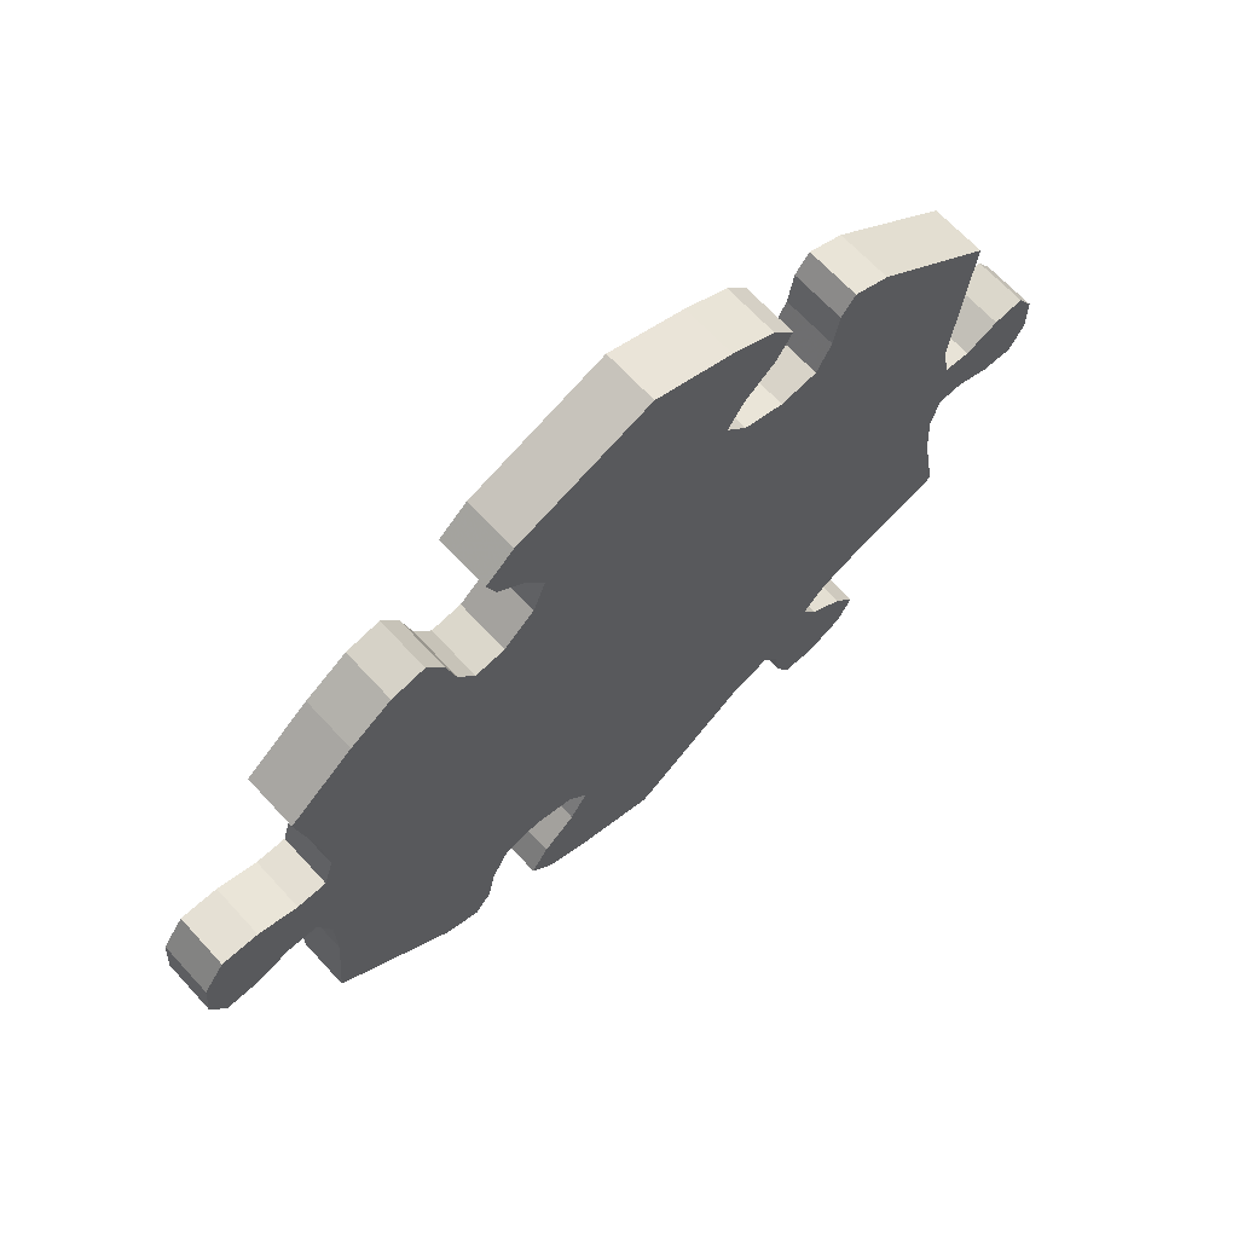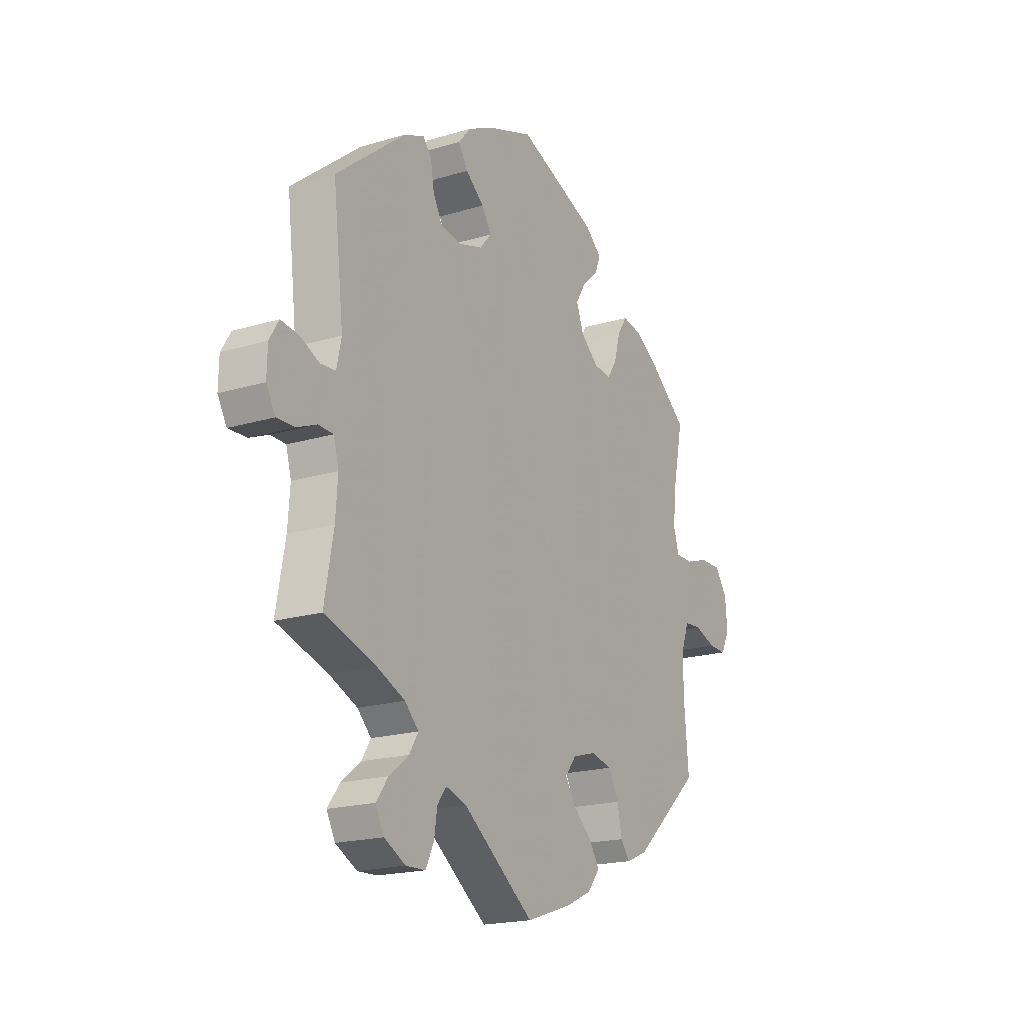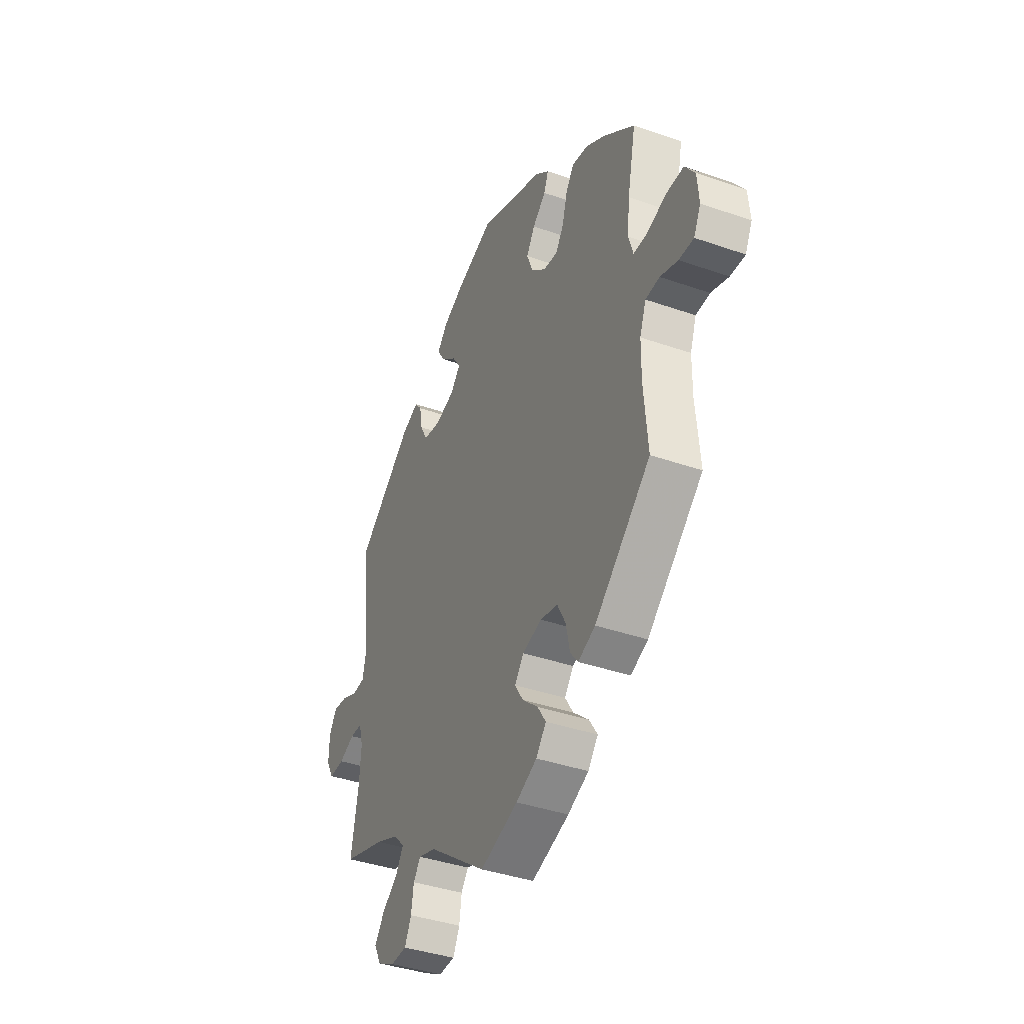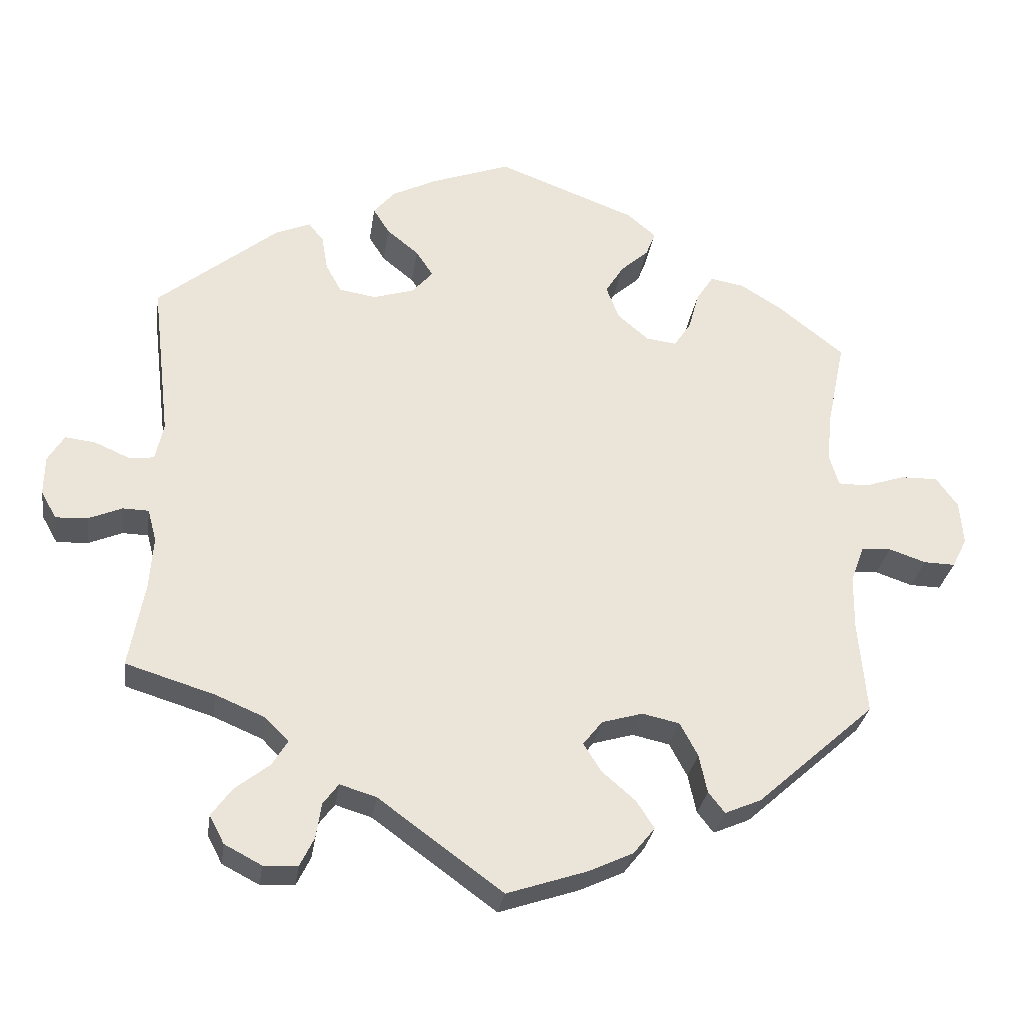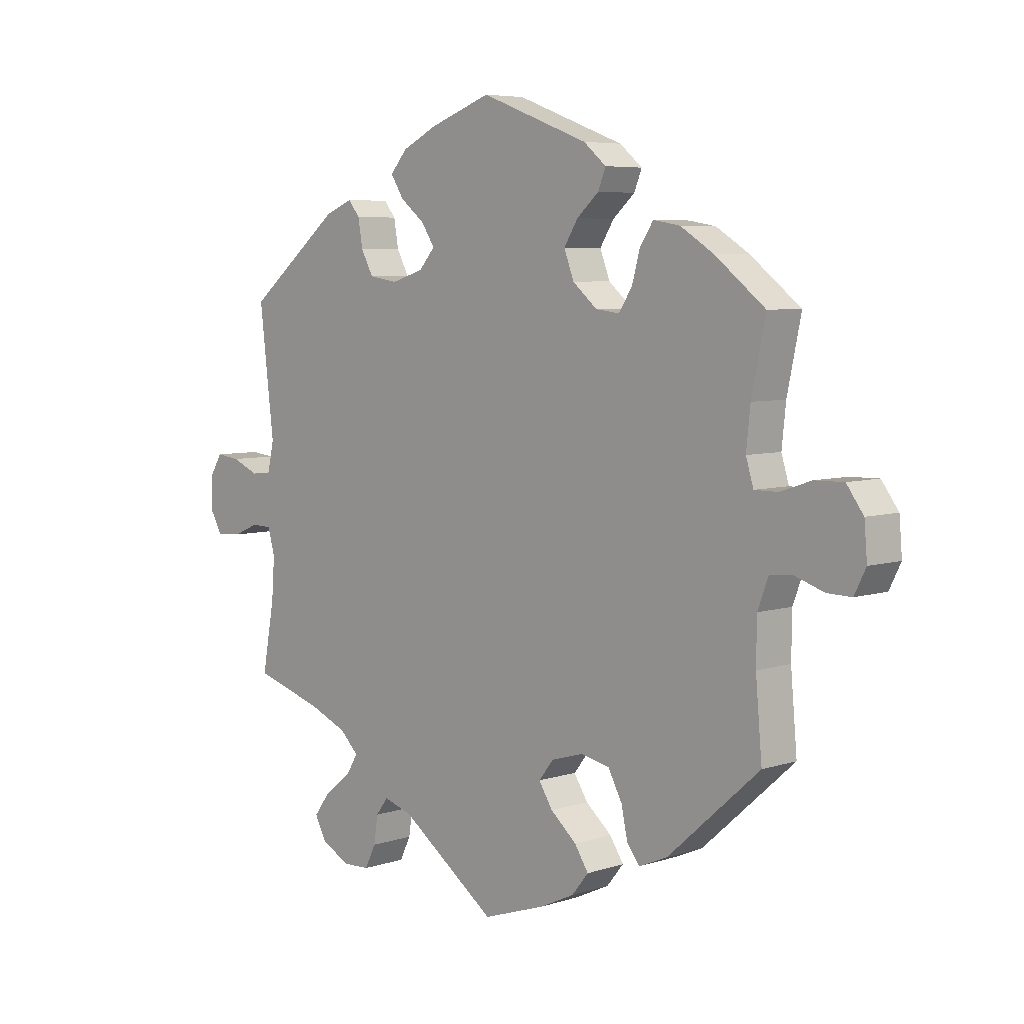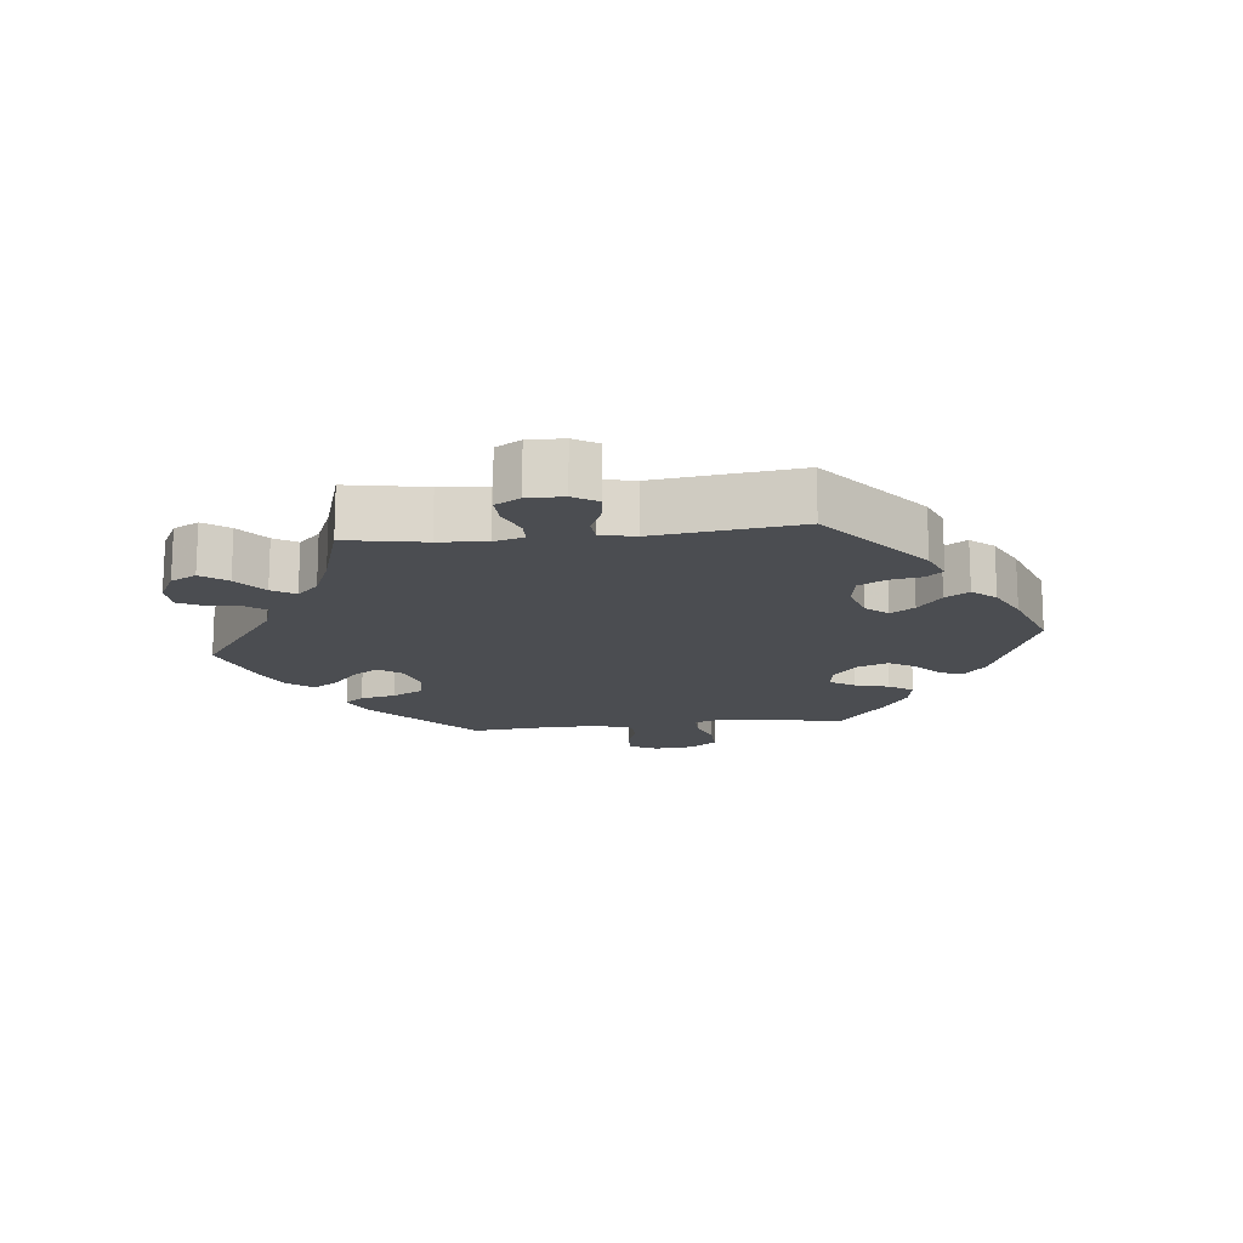
<metadata>
{"format":"obj","ext":"obj","renderer":"f3d","projection":"perspective","resolution":1024,"background":"white","views":[{"elev":66.8,"azim":137.4,"up":"+Z"},{"elev":-19.2,"azim":-60.5,"up":"+Z"},{"elev":-39.2,"azim":66.4,"up":"+Z"},{"elev":-29.4,"azim":-8.2,"up":"+Z"},{"elev":5.9,"azim":45.6,"up":"+Z"},{"elev":-15.8,"azim":-83.6,"up":"+Y"}]}
</metadata>
<code>
v 0.342 0.07 -0.43
v 0.293 0.07 -0.451
v 0.271 0.07 -0.423
v 0.26 0.07 -0.371
v 0.236 0.07 -0.326
v 0.186 0.07 -0.315
v 0.131 0.07 -0.331
v 0.105 0.07 -0.364
v 0.129 0.07 -0.402
v 0.174 0.07 -0.441
v 0.198 0.07 -0.478
v 0.169 0.07 -0.514
v 0.109 0.07 -0.542
v 0.001 0.07 -0.578
v -0.166 0.07 -0.456
v -0.215 0.07 -0.441
v -0.236 0.07 -0.469
v -0.243 0.07 -0.516
v -0.262 0.07 -0.555
v -0.308 0.07 -0.557
v -0.358 0.07 -0.531
v -0.378 0.07 -0.493
v -0.35 0.07 -0.455
v -0.304 0.07 -0.419
v -0.283 0.07 -0.385
v -0.315 0.07 -0.353
v -0.381 0.07 -0.325
v -0.501 0.07 -0.288
v -0.48 0.07 -0.172
v -0.475 0.07 -0.102
v -0.487 0.07 -0.058
v -0.522 0.07 -0.057
v -0.567 0.07 -0.076
v -0.61 0.07 -0.078
v -0.631 0.07 -0.041
v -0.63 0.07 0.012
v -0.608 0.07 0.048
v -0.567 0.07 0.043
v -0.521 0.07 0.023
v -0.486 0.07 0.026
v -0.475 0.07 0.077
v -0.5 0.07 0.289
v -0.338 0.07 0.42
v -0.29 0.07 0.44
v -0.27 0.07 0.415
v -0.262 0.07 0.368
v -0.241 0.07 0.329
v -0.191 0.07 0.321
v -0.136 0.07 0.338
v -0.108 0.07 0.37
v -0.131 0.07 0.405
v -0.174 0.07 0.44
v -0.196 0.07 0.475
v -0.167 0.07 0.509
v -0.107 0.07 0.539
v 0 0.07 0.578
v 0.187 0.07 0.507
v 0.226 0.07 0.474
v 0.213 0.07 0.441
v 0.175 0.07 0.407
v 0.151 0.07 0.368
v 0.168 0.07 0.323
v 0.21 0.07 0.287
v 0.251 0.07 0.282
v 0.274 0.07 0.317
v 0.288 0.07 0.368
v 0.311 0.07 0.403
v 0.357 0.07 0.395
v 0.414 0.07 0.359
v 0.501 0.07 0.29
v 0.477 0.07 0.175
v 0.47 0.07 0.108
v 0.483 0.07 0.065
v 0.523 0.07 0.065
v 0.577 0.07 0.083
v 0.627 0.07 0.084
v 0.656 0.07 0.044
v 0.661 0.07 -0.015
v 0.641 0.07 -0.055
v 0.599 0.07 -0.054
v 0.549 0.07 -0.037
v 0.509 0.07 -0.04
v 0.491 0.07 -0.089
v 0.49 0.07 -0.163
v 0.501 0.07 -0.288
v 0.342 0 -0.43
v 0.293 0 -0.451
v 0.271 0 -0.423
v 0.26 0 -0.371
v 0.236 0 -0.326
v 0.186 0 -0.315
v 0.131 0 -0.331
v 0.105 0 -0.364
v 0.129 0 -0.402
v 0.174 0 -0.441
v 0.198 0 -0.478
v 0.169 0 -0.514
v 0.109 0 -0.542
v 0.001 0 -0.578
v -0.166 0 -0.456
v -0.215 0 -0.441
v -0.236 0 -0.469
v -0.243 0 -0.516
v -0.262 0 -0.555
v -0.308 0 -0.557
v -0.358 0 -0.531
v -0.378 0 -0.493
v -0.35 0 -0.455
v -0.304 0 -0.419
v -0.283 0 -0.385
v -0.315 0 -0.353
v -0.381 0 -0.325
v -0.501 0 -0.288
v -0.48 0 -0.172
v -0.475 0 -0.102
v -0.487 0 -0.058
v -0.522 0 -0.057
v -0.567 0 -0.076
v -0.61 0 -0.078
v -0.631 0 -0.041
v -0.63 0 0.012
v -0.608 0 0.048
v -0.567 0 0.043
v -0.521 0 0.023
v -0.486 0 0.026
v -0.475 0 0.077
v -0.5 0 0.289
v -0.338 0 0.42
v -0.29 0 0.44
v -0.27 0 0.415
v -0.262 0 0.368
v -0.241 0 0.329
v -0.191 0 0.321
v -0.136 0 0.338
v -0.108 0 0.37
v -0.131 0 0.405
v -0.174 0 0.44
v -0.196 0 0.475
v -0.167 0 0.509
v -0.107 0 0.539
v 0 0 0.578
v 0.187 0 0.507
v 0.226 0 0.474
v 0.213 0 0.441
v 0.175 0 0.407
v 0.151 0 0.368
v 0.168 0 0.323
v 0.21 0 0.287
v 0.251 0 0.282
v 0.274 0 0.317
v 0.288 0 0.368
v 0.311 0 0.403
v 0.357 0 0.395
v 0.414 0 0.359
v 0.501 0 0.29
v 0.477 0 0.175
v 0.47 0 0.108
v 0.483 0 0.065
v 0.523 0 0.065
v 0.577 0 0.083
v 0.627 0 0.084
v 0.656 0 0.044
v 0.661 0 -0.015
v 0.641 0 -0.055
v 0.599 0 -0.054
v 0.549 0 -0.037
v 0.509 0 -0.04
v 0.491 0 -0.089
v 0.49 0 -0.163
v 0.501 0 -0.288
f 84 85 1 2
f 83 84 2 3
f 82 83 3 4
f 78 79 80 81
f 78 81 82
f 77 78 82
f 74 75 76 77
f 73 74 77 82
f 72 73 82 4
f 68 69 70 71
f 65 66 67 68
f 64 65 68 71
f 63 64 71 72
f 57 58 59 60
f 57 60 61
f 56 57 61
f 55 56 61 62
f 51 52 53 54
f 50 51 54 55
f 43 44 45 46
f 41 42 43 46
f 40 41 46 47
f 36 37 38 39
f 36 39 40
f 35 36 40
f 32 33 34 35
f 31 32 35 40
f 30 31 40 47
f 27 28 29
f 26 27 29 30
f 25 26 30 47
f 21 22 23 24
f 21 24 25
f 20 21 25
f 17 18 19 20
f 16 17 20 25
f 15 16 25 47
f 9 10 11 12
f 8 9 12 13
f 63 72 4 5
f 50 55 62 63
f 49 50 63 5
f 48 49 5 6
f 47 48 6 7
f 15 47 7 8
f 8 13 14 15
f 87 86 170 169
f 88 87 169 168
f 89 88 168 167
f 166 165 164 163
f 167 166 163
f 167 163 162
f 162 161 160 159
f 167 162 159 158
f 89 167 158 157
f 156 155 154 153
f 153 152 151 150
f 156 153 150 149
f 157 156 149 148
f 145 144 143 142
f 146 145 142
f 146 142 141
f 147 146 141 140
f 139 138 137 136
f 140 139 136 135
f 131 130 129 128
f 131 128 127 126
f 132 131 126 125
f 124 123 122 121
f 125 124 121
f 125 121 120
f 120 119 118 117
f 125 120 117 116
f 132 125 116 115
f 114 113 112
f 115 114 112 111
f 132 115 111 110
f 109 108 107 106
f 110 109 106
f 110 106 105
f 105 104 103 102
f 110 105 102 101
f 132 110 101 100
f 97 96 95 94
f 98 97 94 93
f 90 89 157 148
f 148 147 140 135
f 90 148 135 134
f 91 90 134 133
f 92 91 133 132
f 93 92 132 100
f 100 99 98 93
f 1 86 87 2
f 2 87 88 3
f 3 88 89 4
f 4 89 90 5
f 5 90 91 6
f 6 91 92 7
f 7 92 93 8
f 8 93 94 9
f 9 94 95 10
f 10 95 96 11
f 11 96 97 12
f 12 97 98 13
f 13 98 99 14
f 14 99 100 15
f 15 100 101 16
f 16 101 102 17
f 17 102 103 18
f 18 103 104 19
f 19 104 105 20
f 20 105 106 21
f 21 106 107 22
f 22 107 108 23
f 23 108 109 24
f 24 109 110 25
f 25 110 111 26
f 26 111 112 27
f 27 112 113 28
f 28 113 114 29
f 29 114 115 30
f 30 115 116 31
f 31 116 117 32
f 32 117 118 33
f 33 118 119 34
f 34 119 120 35
f 35 120 121 36
f 36 121 122 37
f 37 122 123 38
f 38 123 124 39
f 39 124 125 40
f 40 125 126 41
f 41 126 127 42
f 42 127 128 43
f 43 128 129 44
f 44 129 130 45
f 45 130 131 46
f 46 131 132 47
f 47 132 133 48
f 48 133 134 49
f 49 134 135 50
f 50 135 136 51
f 51 136 137 52
f 52 137 138 53
f 53 138 139 54
f 54 139 140 55
f 55 140 141 56
f 56 141 142 57
f 57 142 143 58
f 58 143 144 59
f 59 144 145 60
f 60 145 146 61
f 61 146 147 62
f 62 147 148 63
f 63 148 149 64
f 64 149 150 65
f 65 150 151 66
f 66 151 152 67
f 67 152 153 68
f 68 153 154 69
f 69 154 155 70
f 70 155 156 71
f 71 156 157 72
f 72 157 158 73
f 73 158 159 74
f 74 159 160 75
f 75 160 161 76
f 76 161 162 77
f 77 162 163 78
f 78 163 164 79
f 79 164 165 80
f 80 165 166 81
f 81 166 167 82
f 82 167 168 83
f 83 168 169 84
f 84 169 170 85
f 85 170 86 1

</code>
